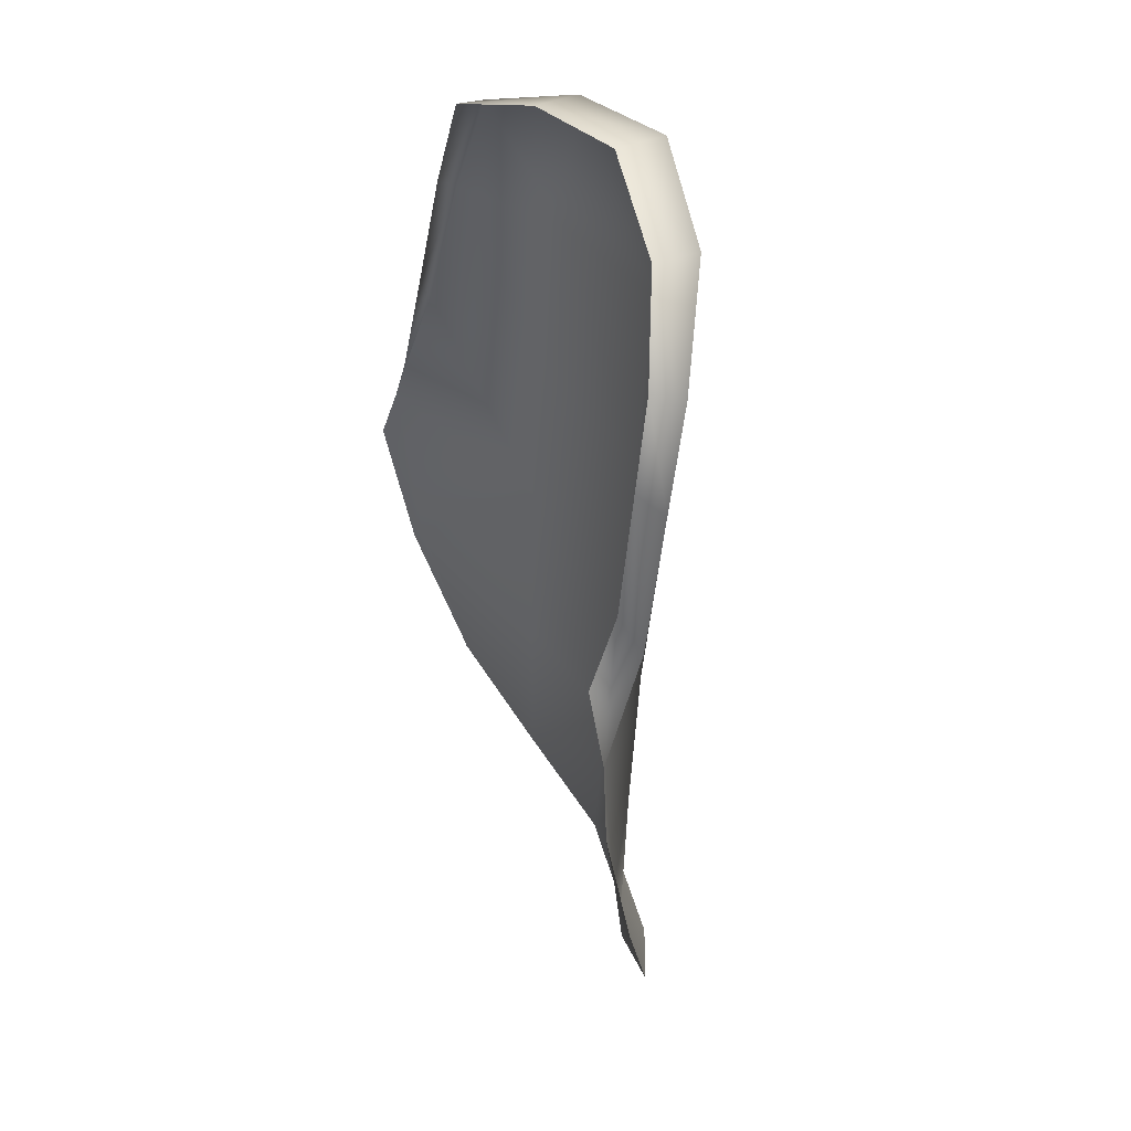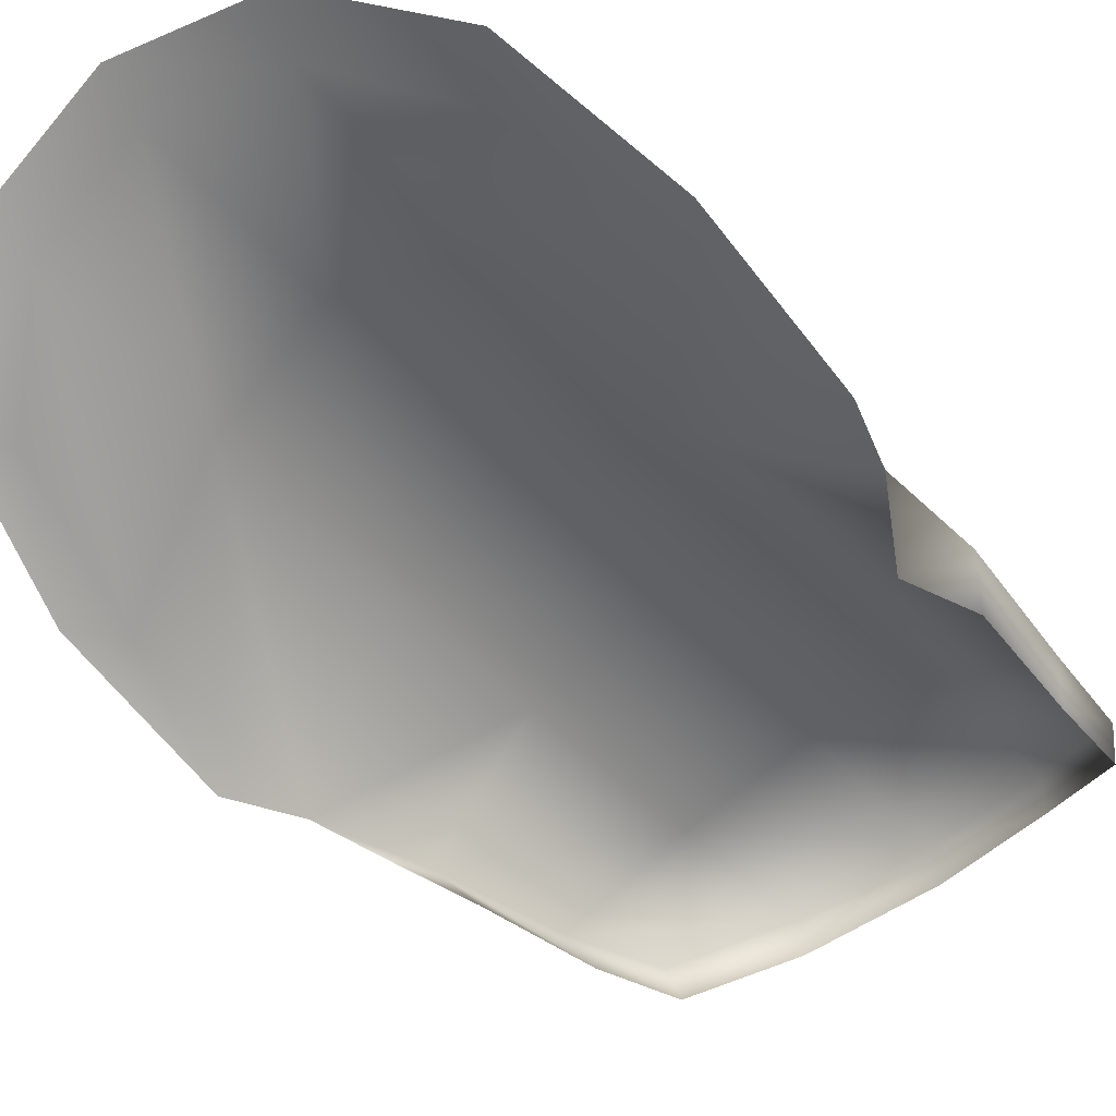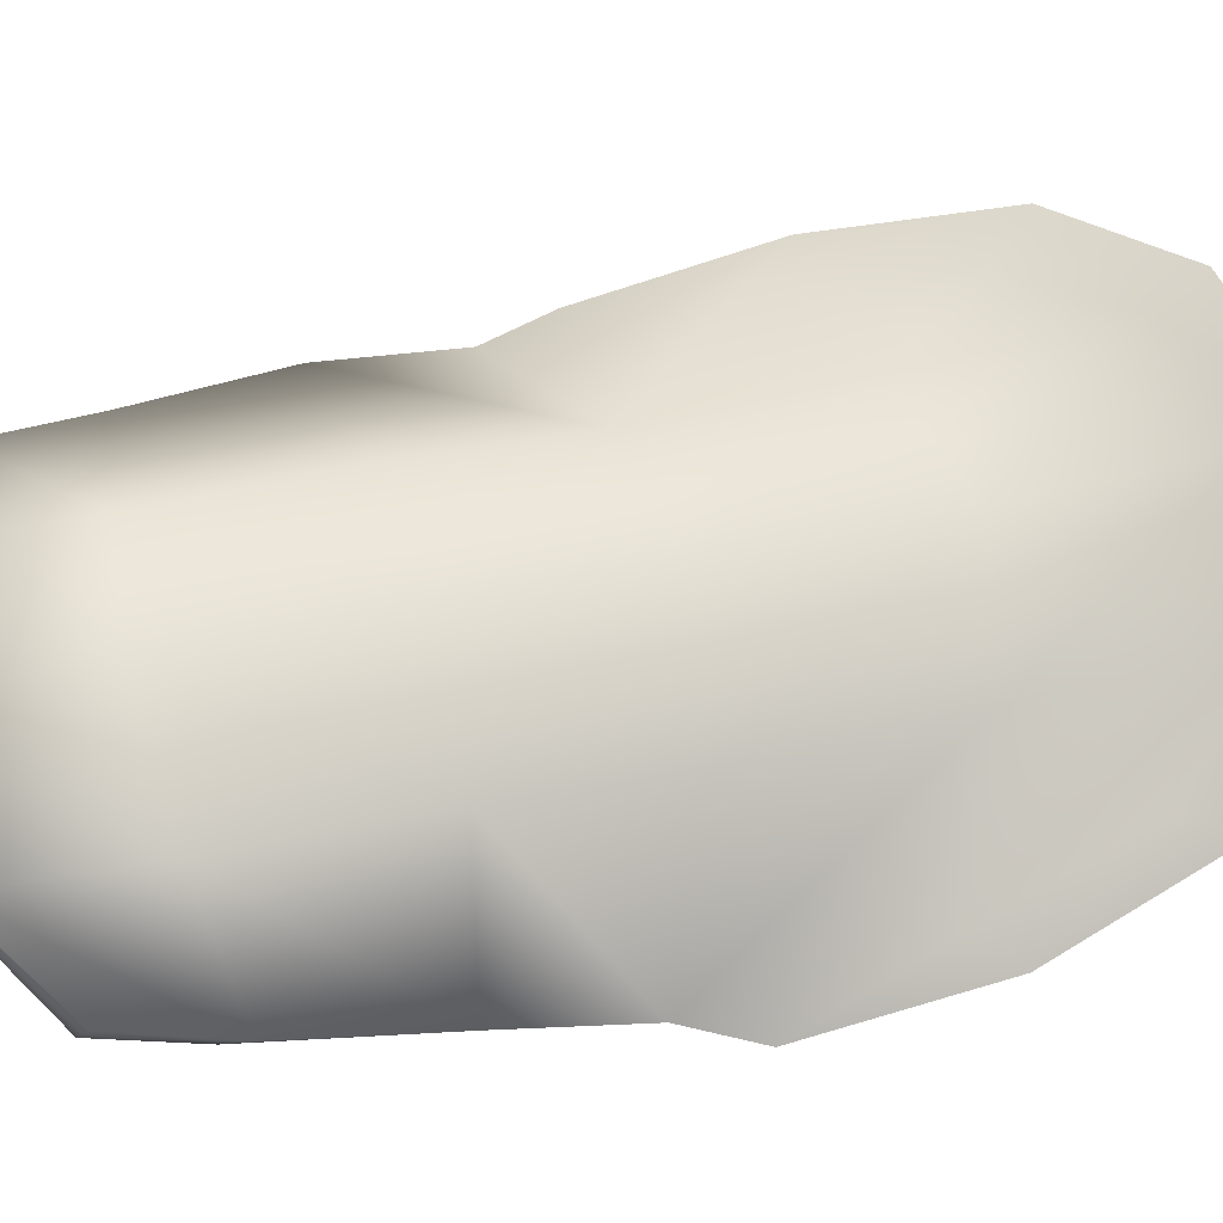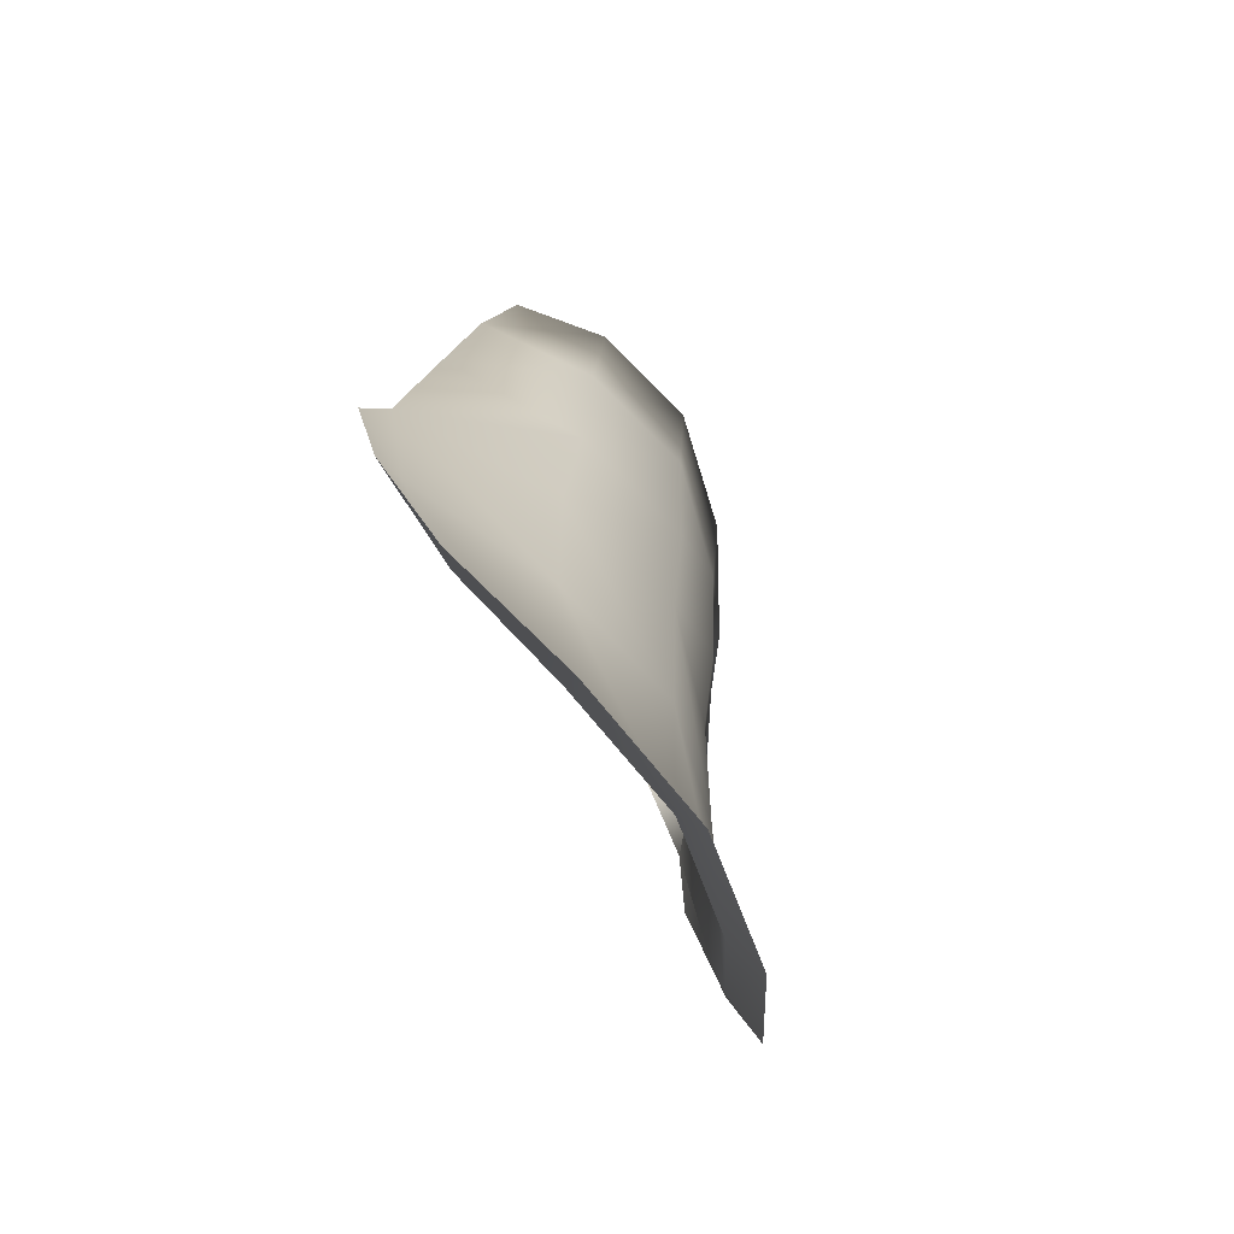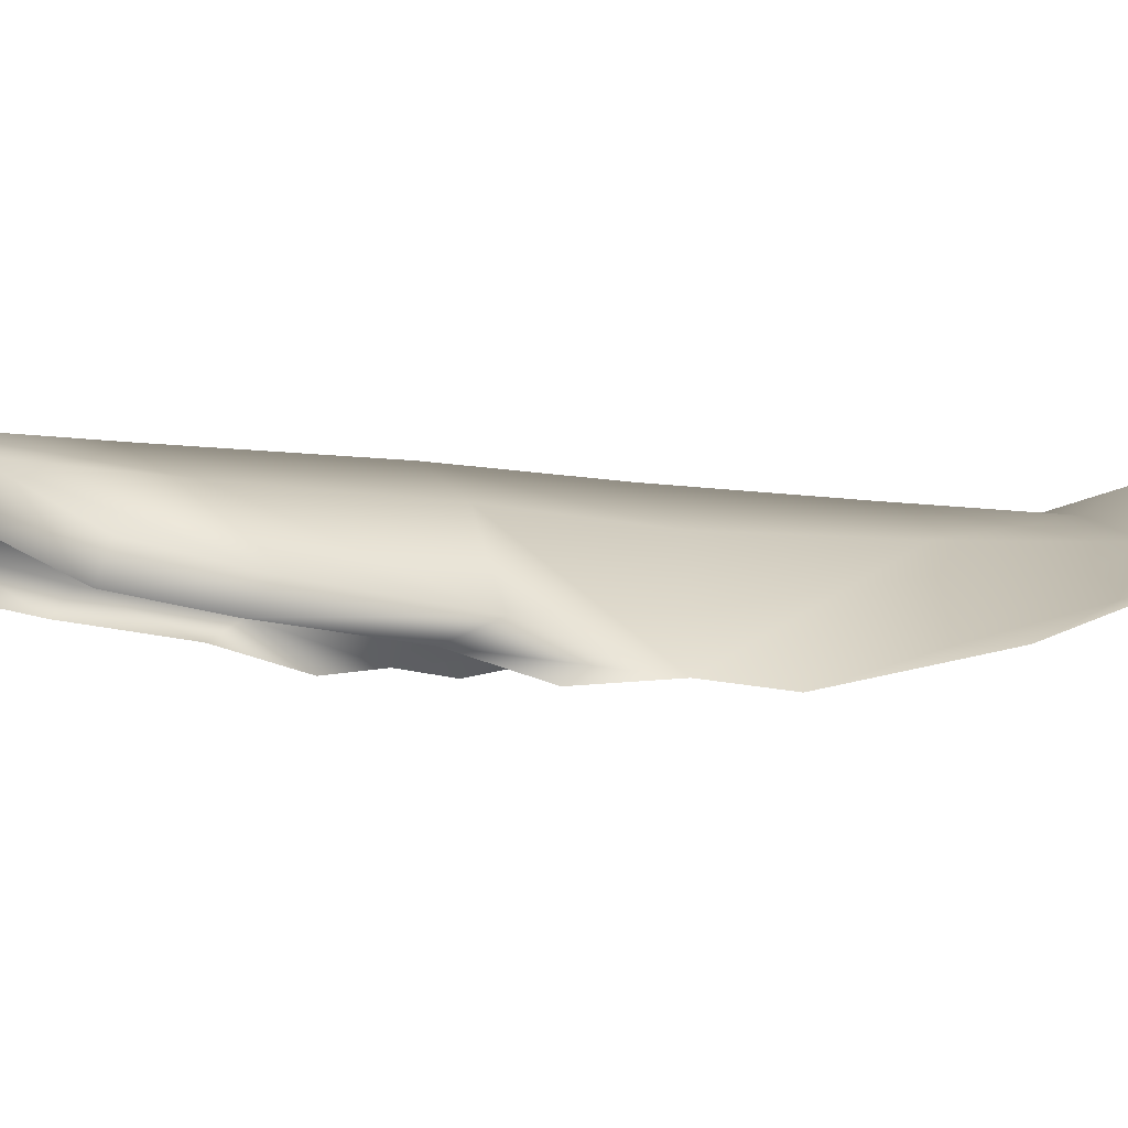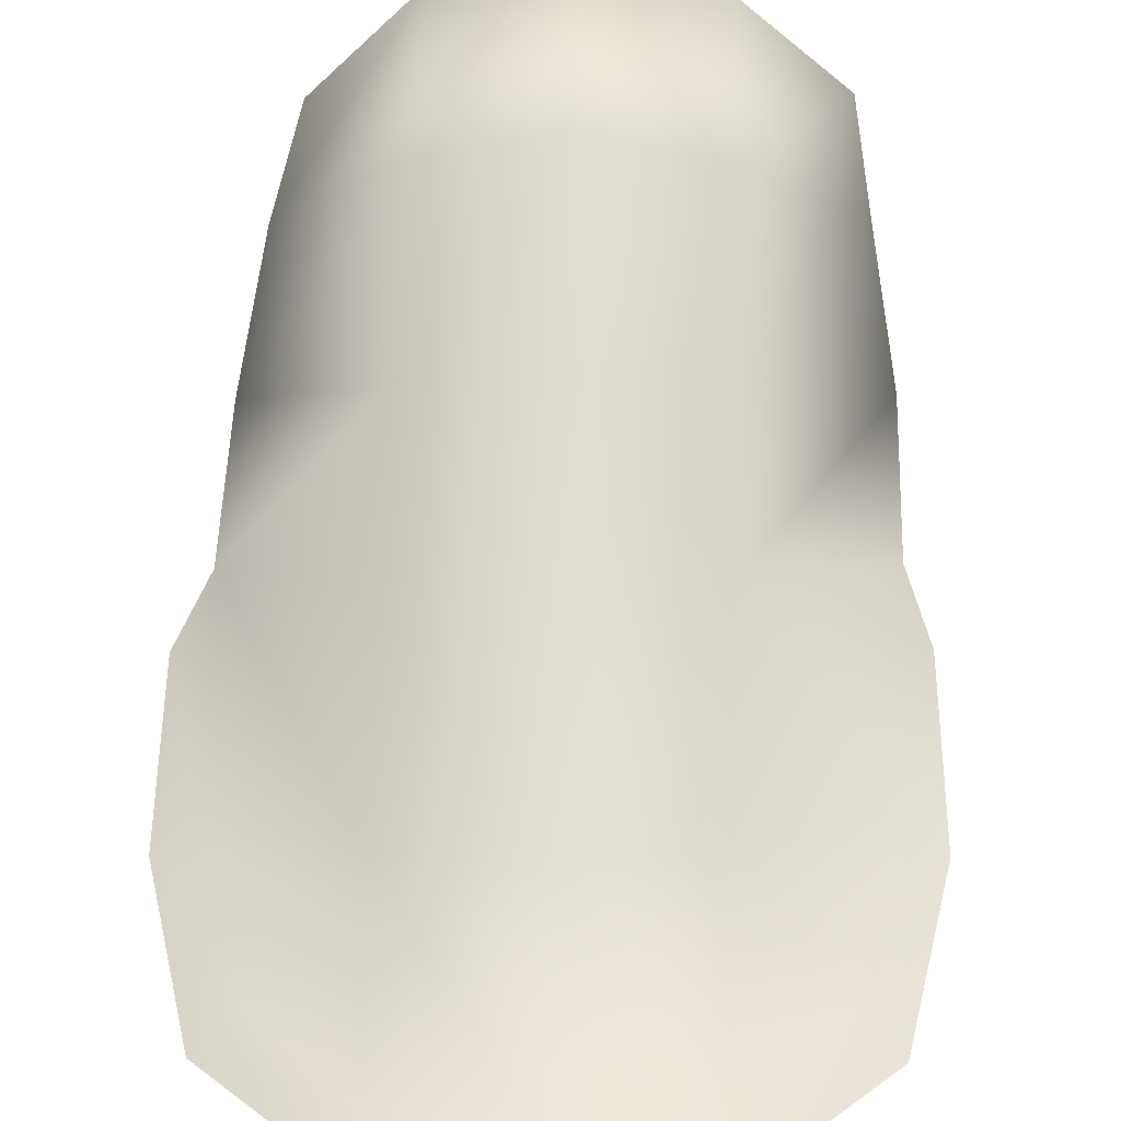
<metadata>
{"format":"obj","ext":"obj","renderer":"f3d","projection":"perspective","resolution":1024,"background":"white","views":[{"elev":44.5,"azim":66.2,"up":"+Z"},{"elev":-52.6,"azim":-138.3,"up":"+Y"},{"elev":66.1,"azim":78.6,"up":"+Y"},{"elev":-69.5,"azim":119.6,"up":"+Z"},{"elev":-1.3,"azim":68.8,"up":"+Y"},{"elev":65.3,"azim":-176.8,"up":"+Y"}]}
</metadata>
<code>
o 3._finger_oval_Female_Hand.006
v -0.000394 0.007969 -0.03836
v -0.003056 0.005 -0.1005
v 0.04182 -0.01453 -0.02692
v -0.0426 -0.01435 -0.02157
v 0.0322 -0.006101 -0.08432
v -0.03679 -0.005973 -0.08081
v -0.03446 -0.000132 0.03698
v 0.03506 -0.000277 0.03249
v 0.000927 0.01253 0.04884
v 0.03716 -0.003924 -0.09113
v -0.003512 0.008871 -0.1075
v -0.04658 -0.01589 -0.03231
v -0.001691 0.006366 -0.07006
v 0.03818 -0.01541 -0.01387
v -0.03469 -0.01525 -0.009167
v -0.02089 0.001715 -0.03313
v 0.02049 0.00163 -0.03572
v 0.03943 -0.01119 -0.05906
v -0.04329 -0.01103 -0.0545
v 0.01693 0.001078 -0.09756
v -0.02274 0.00115 -0.09565
v -0.04265 -0.00378 -0.0873
v 0.04631 -0.01605 -0.03773
v 0.03393 -0.005425 0.0343
v 0.000912 0.004743 0.04878
v -0.03279 -0.005286 0.0386
v -0.04095 -0.007954 -0.001691
v 0.04063 -0.008125 -0.006958
v -0.000231 0.009968 -0.01097
v 0.02071 0.008228 0.04394
v -0.0189 0.008312 0.04482
v -0.0261 0.004718 -0.1025
v -0.04807 -0.0109 -0.06057
v 0.01937 0.004638 -0.1046
v -0.02207 0.000957 -0.06495
v 0.01903 0.000877 -0.06726
v 0.04506 -0.01107 -0.06551
v 0.02051 0.001152 0.04407
v -0.01865 0.001234 0.04492
v -0.02067 0.004413 -0.007426
v 0.02042 0.004327 -0.01009
v 0.03833 -0.01122 -0.000256
v -0.03701 -0.01106 0.004605
v -0.03719 -0.004043 0.0208
v -0.01927 0.006362 0.02186
v 0.00086 0.01125 0.0221
v 0.02107 0.006278 0.02008
v 0.03836 -0.004201 0.01593
v 0.03665 -0.008323 0.02018
v -0.03439 -0.008174 0.02476
f 32 22 6 21
f 11 32 21 2
f 33 12 4 19
f 22 33 19 6
f 34 11 2 20
f 10 34 20 5
f 37 10 5 18
f 23 37 18 3
f 6 19 35 21
f 19 4 16 35
f 35 16 1 13
f 21 35 13 2
f 2 13 36 20
f 13 1 17 36
f 36 17 3 18
f 20 36 18 5
f 8 30 38 24
f 30 9 25 38
f 9 31 39 25
f 31 7 26 39
f 1 16 40 29
f 16 4 27 40
f 45 44 7 31
f 46 45 31 9
f 3 17 41 28
f 17 1 29 41
f 47 46 9 30
f 48 47 30 8
f 3 28 42 14
f 48 8 24 49
f 50 26 7 44
f 15 43 27 4
f 43 50 44 27
f 28 48 49 42
f 28 41 47 48
f 41 29 46 47
f 29 40 45 46
f 40 27 44 45

</code>
